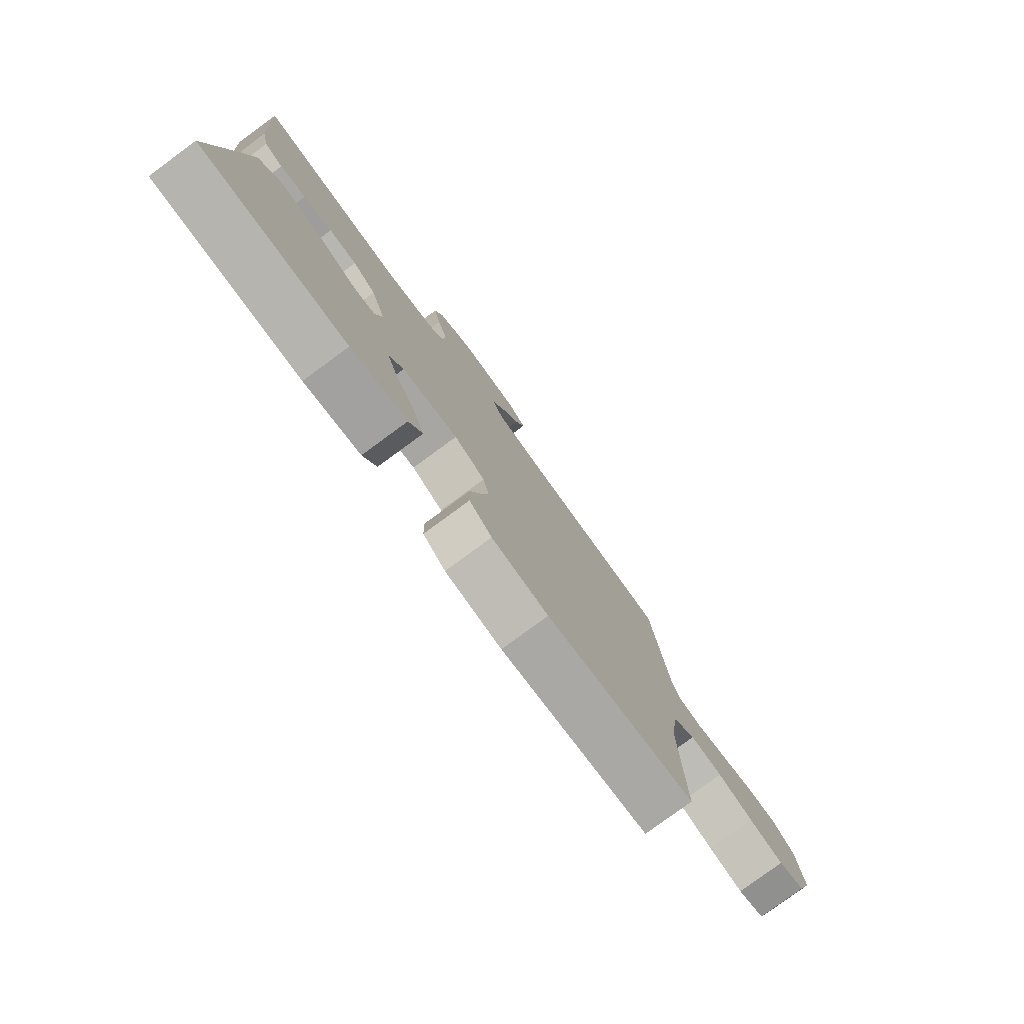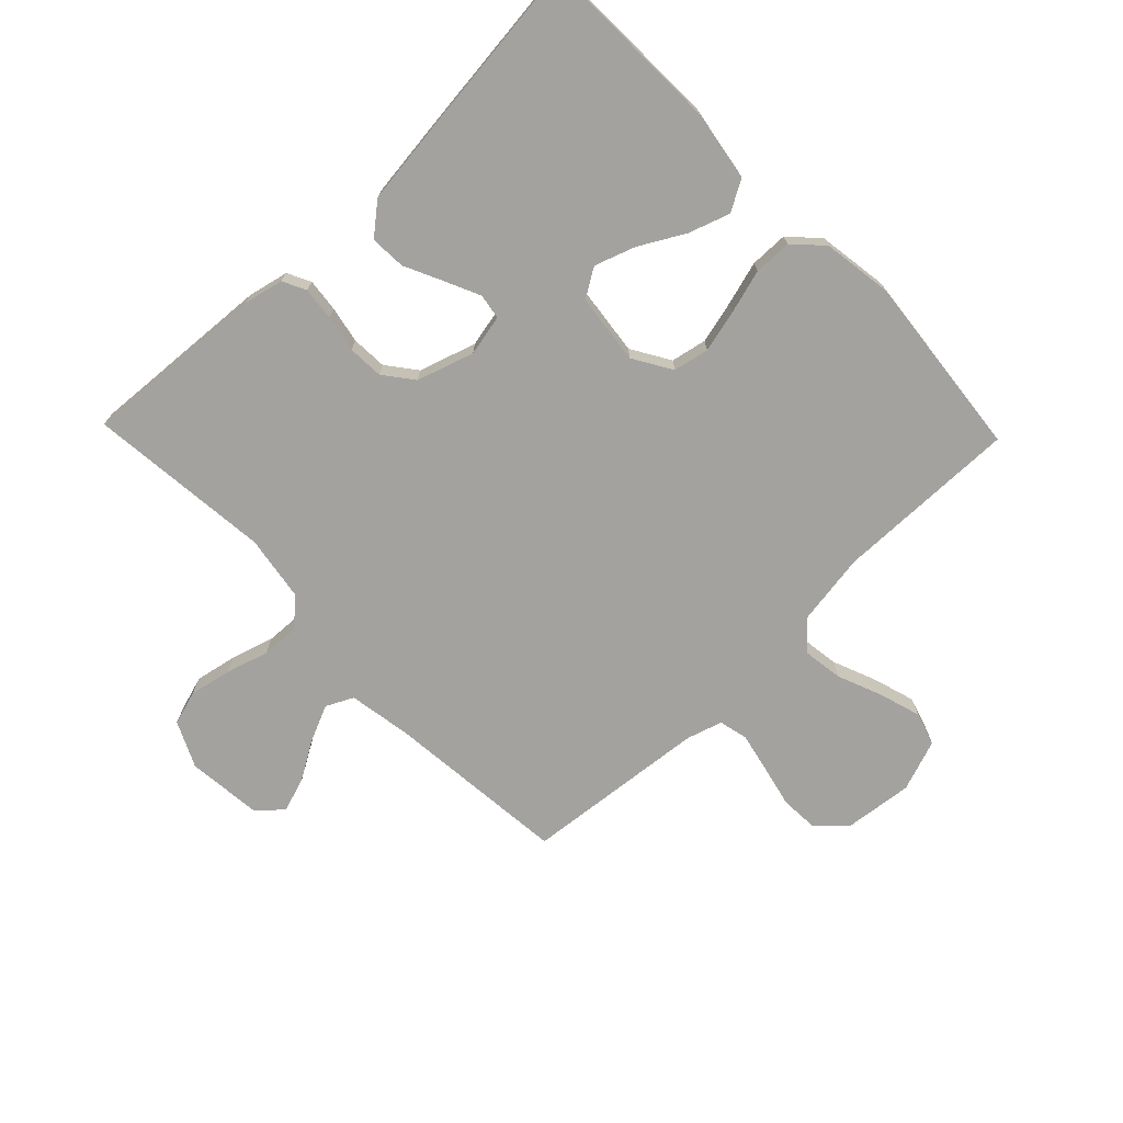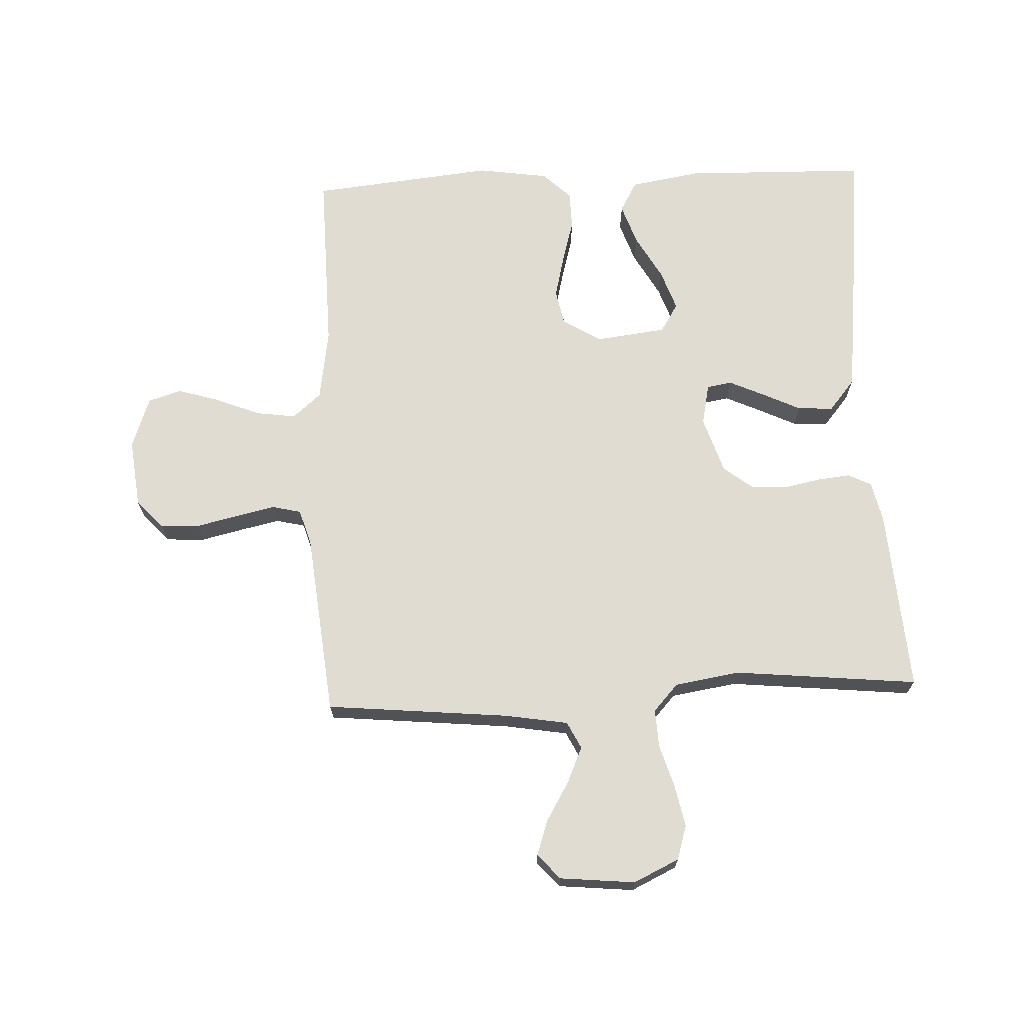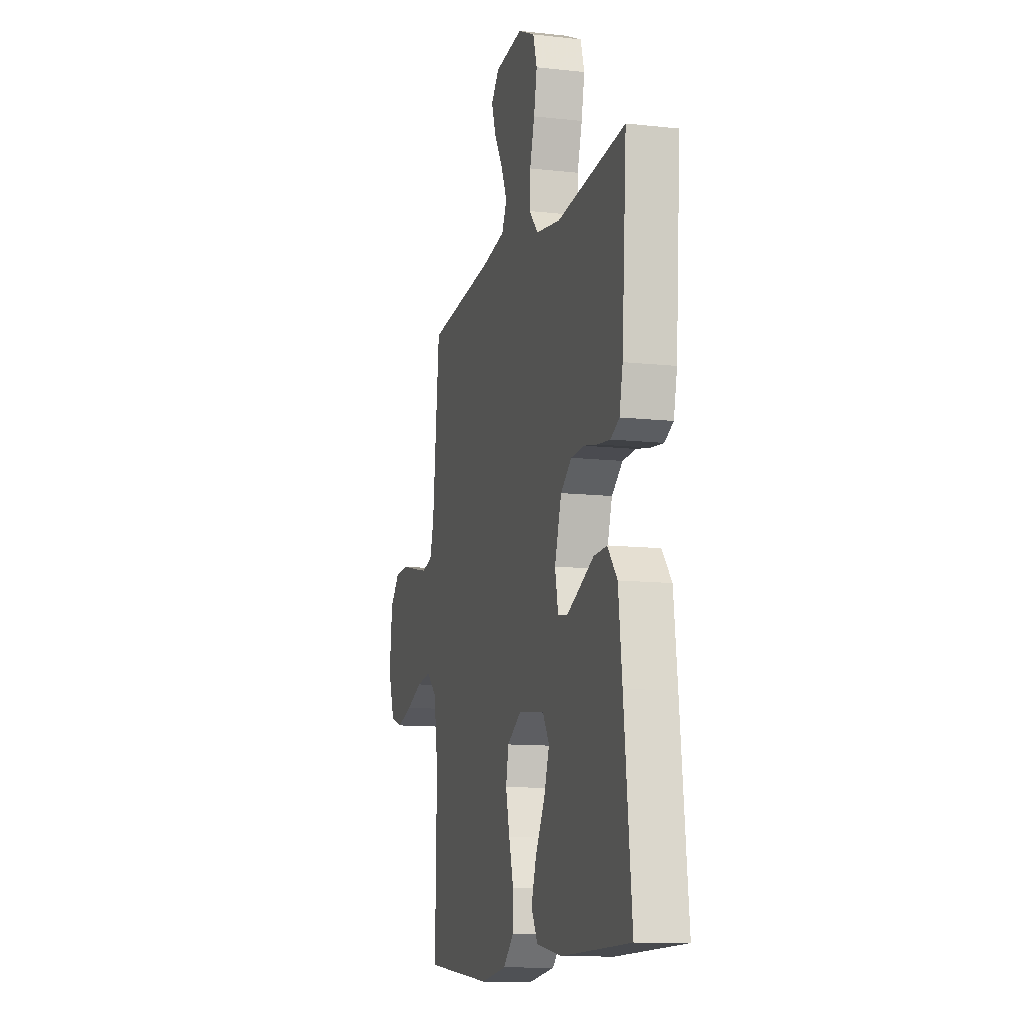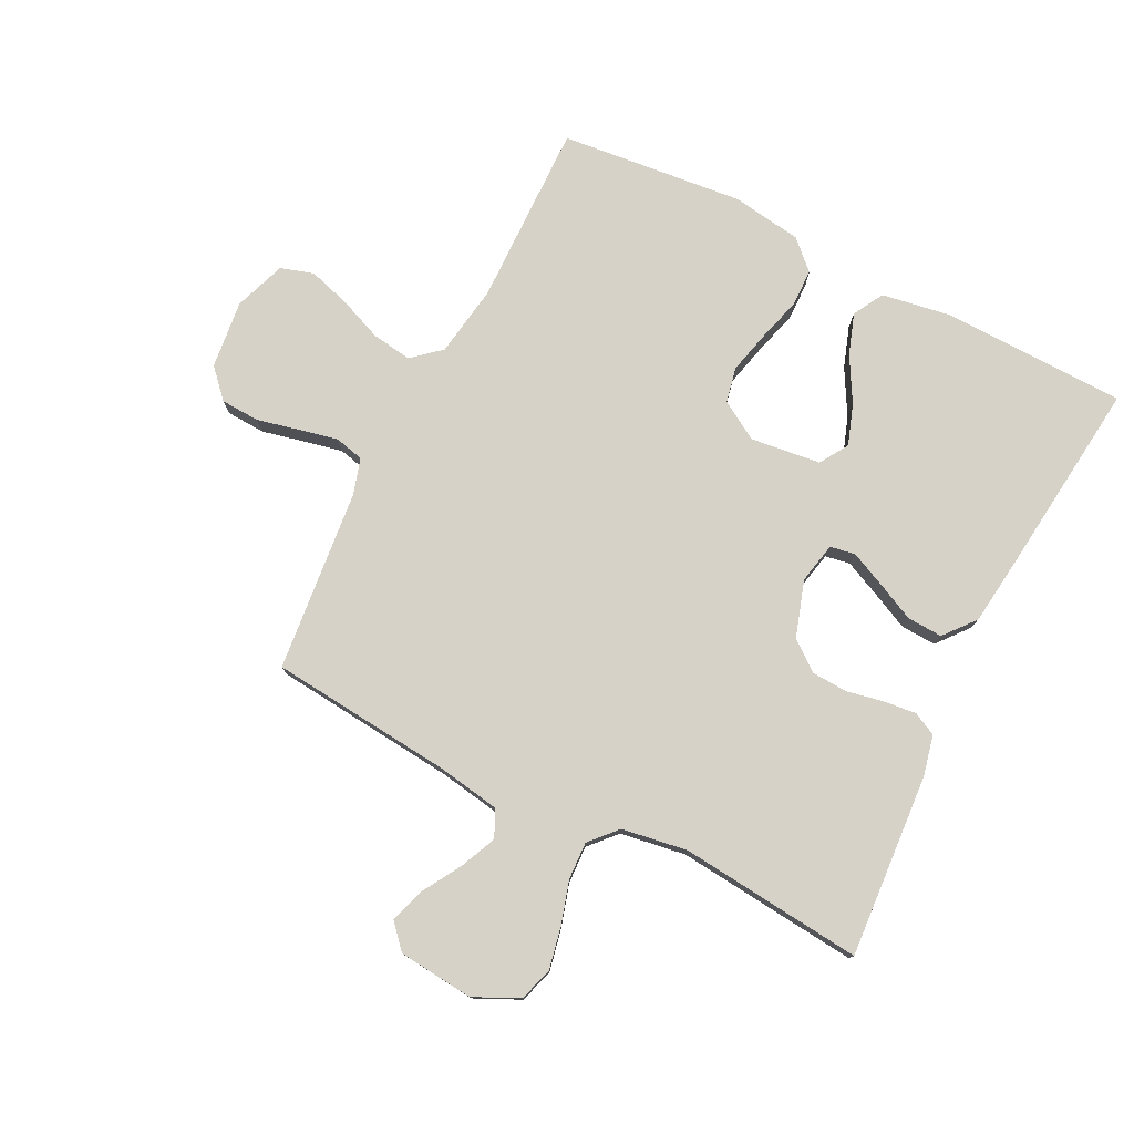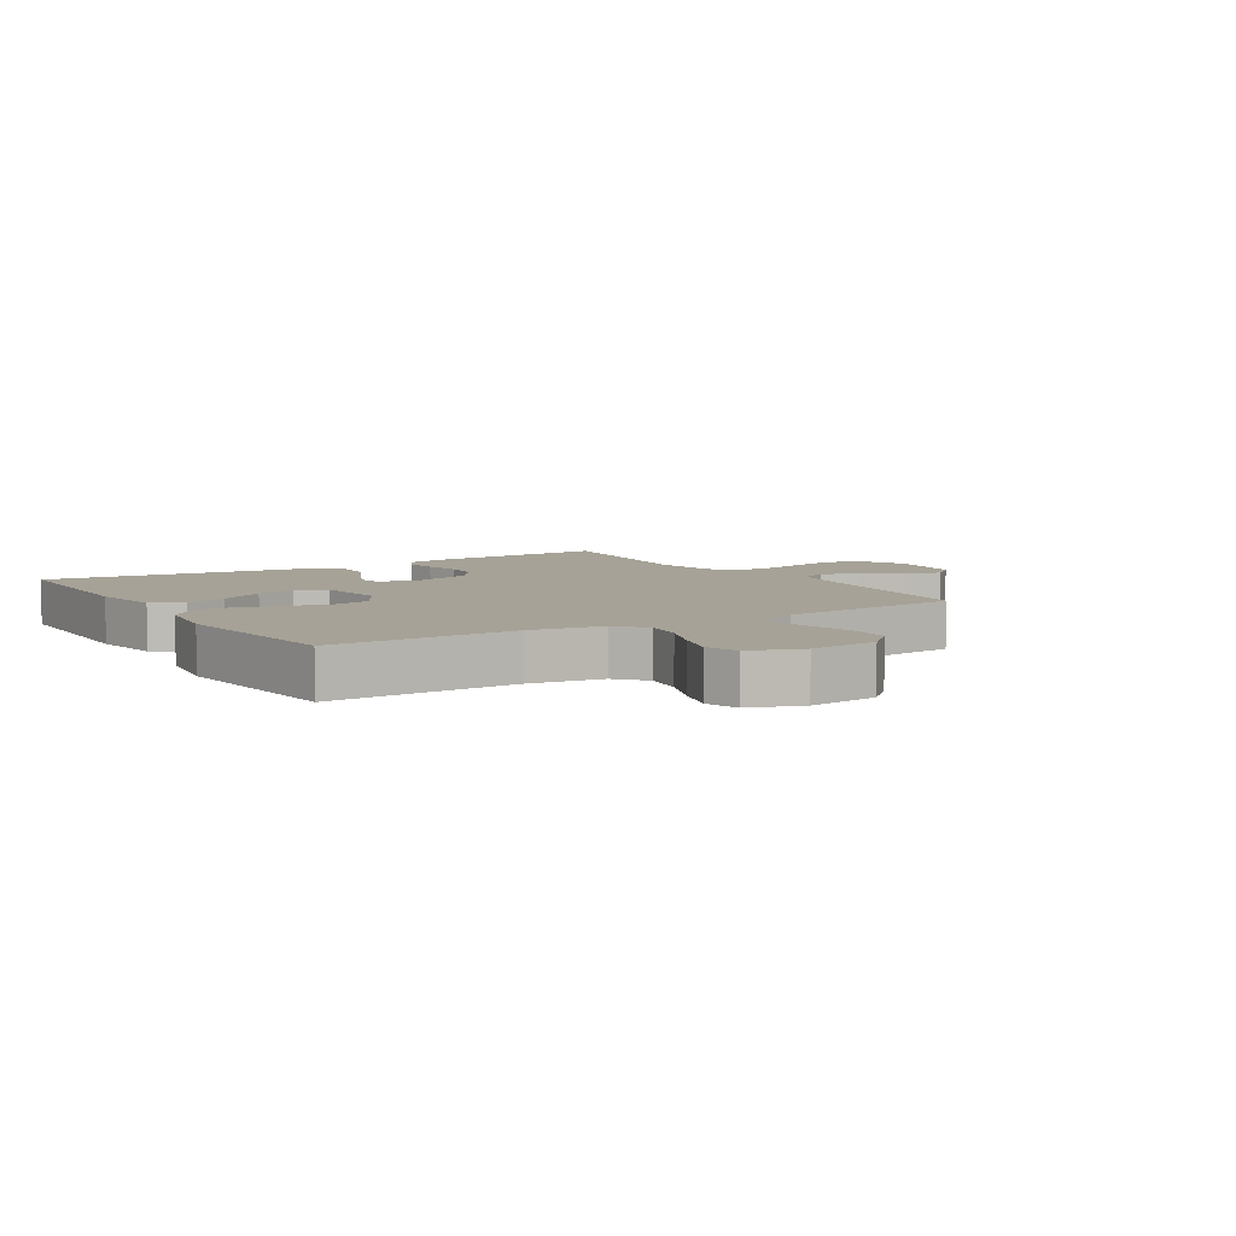
<metadata>
{"format":"obj","ext":"obj","renderer":"f3d","projection":"perspective","resolution":1024,"background":"white","views":[{"elev":-79.4,"azim":126.3,"up":"+Z"},{"elev":-72.5,"azim":134.0,"up":"+Y"},{"elev":69.3,"azim":-2.5,"up":"+Y"},{"elev":-11.7,"azim":75.0,"up":"+Z"},{"elev":77.6,"azim":26.8,"up":"+Y"},{"elev":6.4,"azim":-122.1,"up":"+Y"}]}
</metadata>
<code>
v 0.5 0.07 -0.5
v 0.2 0.07 -0.507
v 0.085 0.07 -0.488
v 0.057 0.07 -0.438
v 0.08 0.07 -0.371
v 0.121 0.07 -0.298
v 0.144 0.07 -0.232
v 0.115 0.07 -0.185
v 0 0.07 -0.171
v -0.063 0.07 -0.209
v -0.075 0.07 -0.267
v -0.058 0.07 -0.337
v -0.038 0.07 -0.408
v -0.039 0.07 -0.47
v -0.085 0.07 -0.514
v -0.2 0.07 -0.531
v -0.5 0.07 -0.5
v -0.494 0.07 -0.2
v -0.512 0.07 -0.082
v -0.558 0.07 -0.042
v -0.623 0.07 -0.051
v -0.695 0.07 -0.08
v -0.764 0.07 -0.101
v -0.818 0.07 -0.084
v -0.848 0.07 0
v -0.835 0.07 0.112
v -0.792 0.07 0.158
v -0.729 0.07 0.161
v -0.66 0.07 0.145
v -0.596 0.07 0.131
v -0.549 0.07 0.142
v -0.531 0.07 0.2
v -0.5 0.07 0.5
v -0.2 0.07 0.529
v -0.098 0.07 0.546
v -0.076 0.07 0.59
v -0.102 0.07 0.649
v -0.14 0.07 0.713
v -0.159 0.07 0.77
v -0.123 0.07 0.81
v 0 0.07 0.822
v 0.074 0.07 0.787
v 0.091 0.07 0.731
v 0.077 0.07 0.663
v 0.056 0.07 0.593
v 0.053 0.07 0.531
v 0.093 0.07 0.487
v 0.2 0.07 0.47
v 0.5 0.07 0.5
v 0.479 0.07 0.2
v 0.464 0.07 0.134
v 0.426 0.07 0.115
v 0.372 0.07 0.121
v 0.312 0.07 0.133
v 0.254 0.07 0.13
v 0.206 0.07 0.093
v 0.176 0.07 0
v 0.19 0.07 -0.067
v 0.231 0.07 -0.074
v 0.288 0.07 -0.048
v 0.351 0.07 -0.018
v 0.409 0.07 -0.015
v 0.451 0.07 -0.066
v 0.467 0.07 -0.2
v 0.5 0 -0.5
v 0.2 0 -0.507
v 0.085 0 -0.488
v 0.057 0 -0.438
v 0.08 0 -0.371
v 0.121 0 -0.298
v 0.144 0 -0.232
v 0.115 0 -0.185
v 0 0 -0.171
v -0.063 0 -0.209
v -0.075 0 -0.267
v -0.058 0 -0.337
v -0.038 0 -0.408
v -0.039 0 -0.47
v -0.085 0 -0.514
v -0.2 0 -0.531
v -0.5 0 -0.5
v -0.494 0 -0.2
v -0.512 0 -0.082
v -0.558 0 -0.042
v -0.623 0 -0.051
v -0.695 0 -0.08
v -0.764 0 -0.101
v -0.818 0 -0.084
v -0.848 0 0
v -0.835 0 0.112
v -0.792 0 0.158
v -0.729 0 0.161
v -0.66 0 0.145
v -0.596 0 0.131
v -0.549 0 0.142
v -0.531 0 0.2
v -0.5 0 0.5
v -0.2 0 0.529
v -0.098 0 0.546
v -0.076 0 0.59
v -0.102 0 0.649
v -0.14 0 0.713
v -0.159 0 0.77
v -0.123 0 0.81
v 0 0 0.822
v 0.074 0 0.787
v 0.091 0 0.731
v 0.077 0 0.663
v 0.056 0 0.593
v 0.053 0 0.531
v 0.093 0 0.487
v 0.2 0 0.47
v 0.5 0 0.5
v 0.479 0 0.2
v 0.464 0 0.134
v 0.426 0 0.115
v 0.372 0 0.121
v 0.312 0 0.133
v 0.254 0 0.13
v 0.206 0 0.093
v 0.176 0 0
v 0.19 0 -0.067
v 0.231 0 -0.074
v 0.288 0 -0.048
v 0.351 0 -0.018
v 0.409 0 -0.015
v 0.451 0 -0.066
v 0.467 0 -0.2
f 60 61 62 63
f 59 60 63 64
f 58 59 64 1
f 51 52 53 54
f 49 50 51 54
f 48 49 54 55
f 47 48 55 56
f 42 43 44 45
f 40 41 42 45
f 40 45 46
f 37 38 39 40
f 36 37 40 46
f 35 36 46 47
f 32 33 34
f 31 32 34 35
f 26 27 28 29
f 26 29 30
f 25 26 30
f 24 25 30 31
f 21 22 23 24
f 15 16 17 18
f 15 18 19
f 12 13 14 15
f 11 12 15 19
f 10 11 19 20
f 3 4 5 6
f 3 6 7
f 58 1 2 3
f 58 3 7
f 57 58 7 8
f 56 57 8 9
f 31 35 47 56
f 21 24 31 56
f 20 21 56
f 9 10 20 56
f 127 126 125 124
f 128 127 124 123
f 65 128 123 122
f 118 117 116 115
f 118 115 114 113
f 119 118 113 112
f 120 119 112 111
f 109 108 107 106
f 109 106 105 104
f 110 109 104
f 104 103 102 101
f 110 104 101 100
f 111 110 100 99
f 98 97 96
f 99 98 96 95
f 93 92 91 90
f 94 93 90
f 94 90 89
f 95 94 89 88
f 88 87 86 85
f 82 81 80 79
f 83 82 79
f 79 78 77 76
f 83 79 76 75
f 84 83 75 74
f 70 69 68 67
f 71 70 67
f 67 66 65 122
f 71 67 122
f 72 71 122 121
f 73 72 121 120
f 120 111 99 95
f 120 95 88 85
f 120 85 84
f 120 84 74 73
f 1 65 66 2
f 2 66 67 3
f 3 67 68 4
f 4 68 69 5
f 5 69 70 6
f 6 70 71 7
f 7 71 72 8
f 8 72 73 9
f 9 73 74 10
f 10 74 75 11
f 11 75 76 12
f 12 76 77 13
f 13 77 78 14
f 14 78 79 15
f 15 79 80 16
f 16 80 81 17
f 17 81 82 18
f 18 82 83 19
f 19 83 84 20
f 20 84 85 21
f 21 85 86 22
f 22 86 87 23
f 23 87 88 24
f 24 88 89 25
f 25 89 90 26
f 26 90 91 27
f 27 91 92 28
f 28 92 93 29
f 29 93 94 30
f 30 94 95 31
f 31 95 96 32
f 32 96 97 33
f 33 97 98 34
f 34 98 99 35
f 35 99 100 36
f 36 100 101 37
f 37 101 102 38
f 38 102 103 39
f 39 103 104 40
f 40 104 105 41
f 41 105 106 42
f 42 106 107 43
f 43 107 108 44
f 44 108 109 45
f 45 109 110 46
f 46 110 111 47
f 47 111 112 48
f 48 112 113 49
f 49 113 114 50
f 50 114 115 51
f 51 115 116 52
f 52 116 117 53
f 53 117 118 54
f 54 118 119 55
f 55 119 120 56
f 56 120 121 57
f 57 121 122 58
f 58 122 123 59
f 59 123 124 60
f 60 124 125 61
f 61 125 126 62
f 62 126 127 63
f 63 127 128 64
f 64 128 65 1

</code>
